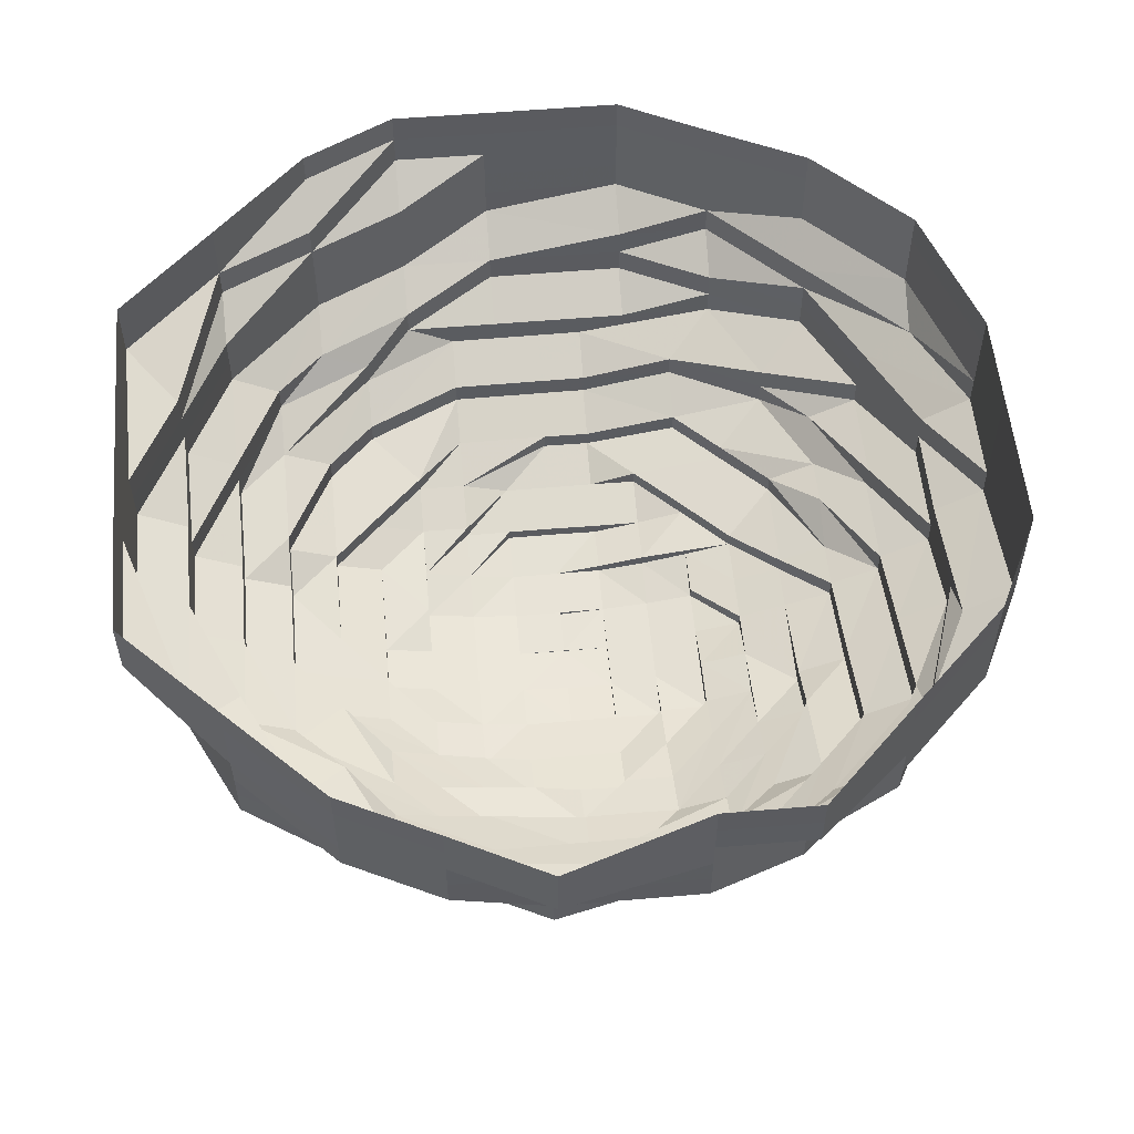
<metadata>
{"format":"obj","ext":"obj","renderer":"f3d","projection":"perspective","resolution":1024,"background":"white","views":[{"elev":55.4,"azim":-5.2,"up":"+Z"}]}
</metadata>
<code>
o 27906
v 2242 1869 7.28
v 2242 1869 7.28
v 2242 1869 7.274
v 2242 1869 7.274
v 2242 1869 7.28
v 2242 1869 7.274
v 2242 1869 7.28
v 2242 1869 7.274
v 2242 1869 7.28
v 2242 1869 7.274
v 2242 1869 7.28
v 2242 1869 7.267
v 2242 1869 7.274
v 2242 1869 7.28
v 2242 1869 7.267
v 2242 1869 7.267
v 2242 1869 7.274
v 2242 1869 7.28
v 2242 1869 7.267
v 2242 1869 7.274
v 2242 1869 7.28
v 2242 1869 7.267
v 2242 1869 7.274
v 2242 1869 7.28
v 2242 1869 7.267
v 2242 1869 7.274
v 2242 1869 7.28
v 2242 1869 7.267
v 2242 1869 7.274
v 2242 1869 7.28
v 2242 1869 7.267
v 2242 1869 7.274
v 2242 1869 7.28
v 2242 1869 7.267
v 2242 1869 7.274
v 2242 1869 7.28
v 2242 1869 7.267
v 2242 1869 7.274
v 2242 1869 7.28
v 2242 1869 7.267
v 2242 1869 7.274
v 2242 1869 7.28
v 2242 1869 7.267
v 2242 1869 7.274
v 2242 1869 7.28
v 2242 1869 7.267
v 2242 1869 7.274
v 2242 1869 7.28
v 2242 1869 7.267
v 2242 1869 7.274
v 2242 1869 7.28
v 2242 1869 7.267
v 2242 1869 7.274
v 2242 1869 7.28
v 2242 1869 7.267
v 2242 1869 7.274
v 2242 1869 7.28
v 2242 1869 7.267
v 2242 1869 7.274
v 2242 1869 7.28
v 2242 1869 7.267
v 2242 1869 7.274
v 2242 1869 7.28
v 2242 1869 7.267
v 2242 1869 7.274
v 2242 1869 7.267
v 2242 1869 7.267
v 2242 1869 7.267
v 2242 1869 7.261
v 2242 1869 7.267
v 2242 1869 7.261
v 2242 1869 7.261
v 2242 1869 7.261
v 2242 1869 7.261
v 2242 1869 7.255
v 2242 1869 7.261
v 2242 1869 7.255
v 2242 1869 7.255
v 2242 1869 7.261
v 2242 1869 7.255
v 2242 1869 7.261
v 2242 1869 7.255
v 2242 1869 7.261
v 2242 1869 7.255
v 2242 1869 7.261
v 2242 1869 7.255
v 2242 1869 7.261
v 2242 1869 7.255
v 2242 1869 7.261
v 2242 1869 7.255
v 2242 1869 7.261
v 2242 1869 7.255
v 2242 1869 7.261
v 2242 1869 7.255
v 2242 1869 7.261
v 2242 1869 7.255
v 2242 1869 7.261
v 2242 1869 7.255
v 2242 1869 7.261
v 2242 1869 7.255
v 2242 1869 7.261
v 2242 1869 7.255
v 2242 1869 7.261
v 2242 1869 7.255
v 2242 1869 7.261
v 2242 1869 7.255
v 2242 1869 7.261
v 2242 1869 7.255
v 2242 1869 7.261
v 2242 1869 7.255
v 2242 1869 7.261
v 2242 1869 7.255
v 2242 1869 7.255
v 2242 1869 7.255
v 2242 1869 7.249
v 2242 1869 7.255
v 2242 1869 7.249
v 2242 1869 7.249
v 2242 1869 7.249
v 2242 1869 7.249
v 2242 1869 7.243
v 2242 1869 7.249
v 2242 1869 7.243
v 2242 1869 7.243
v 2242 1869 7.249
v 2242 1869 7.243
v 2242 1869 7.249
v 2242 1869 7.243
v 2242 1869 7.249
v 2242 1869 7.243
v 2242 1869 7.249
v 2242 1869 7.243
v 2242 1869 7.249
v 2242 1869 7.243
v 2242 1869 7.249
v 2242 1869 7.243
v 2242 1869 7.249
v 2242 1869 7.243
v 2242 1869 7.249
v 2242 1869 7.243
v 2242 1869 7.249
v 2242 1869 7.243
v 2242 1869 7.249
v 2242 1869 7.243
v 2242 1869 7.249
v 2242 1869 7.243
v 2242 1869 7.249
v 2242 1869 7.243
v 2242 1869 7.249
v 2242 1869 7.243
v 2242 1869 7.249
v 2242 1869 7.243
v 2242 1869 7.249
v 2242 1869 7.243
v 2242 1869 7.249
v 2242 1869 7.243
v 2242 1869 7.249
v 2242 1869 7.243
v 2242 1869 7.243
v 2242 1869 7.243
v 2242 1869 7.237
v 2242 1869 7.243
v 2242 1869 7.237
v 2242 1869 7.237
v 2242 1869 7.237
v 2242 1869 7.237
v 2242 1869 7.232
v 2242 1869 7.237
v 2242 1869 7.232
v 2242 1869 7.232
v 2242 1869 7.237
v 2242 1869 7.232
v 2242 1869 7.237
v 2242 1869 7.232
v 2242 1869 7.237
v 2242 1869 7.232
v 2242 1869 7.237
v 2242 1869 7.232
v 2242 1869 7.237
v 2242 1869 7.232
v 2242 1869 7.237
v 2242 1869 7.232
v 2242 1869 7.237
v 2242 1869 7.232
v 2242 1869 7.237
v 2242 1869 7.232
v 2242 1869 7.237
v 2242 1869 7.232
v 2242 1869 7.237
v 2242 1869 7.232
v 2242 1869 7.237
v 2242 1869 7.232
v 2242 1869 7.237
v 2242 1869 7.232
v 2242 1869 7.237
v 2242 1869 7.232
v 2242 1869 7.237
v 2242 1869 7.232
v 2242 1869 7.237
v 2242 1869 7.232
v 2242 1869 7.237
v 2242 1869 7.232
v 2242 1869 7.237
v 2242 1869 7.232
v 2242 1869 7.232
v 2242 1869 7.232
v 2242 1869 7.227
v 2242 1869 7.232
v 2242 1869 7.227
v 2242 1869 7.227
v 2242 1869 7.227
v 2242 1869 7.227
v 2242 1869 7.222
v 2242 1869 7.227
v 2242 1869 7.222
v 2242 1869 7.222
v 2242 1869 7.227
v 2242 1869 7.222
v 2242 1869 7.227
v 2242 1869 7.222
v 2242 1869 7.227
v 2242 1869 7.222
v 2242 1869 7.227
v 2242 1869 7.222
v 2242 1869 7.227
v 2242 1869 7.222
v 2242 1869 7.227
v 2242 1869 7.222
v 2242 1869 7.227
v 2242 1869 7.222
v 2242 1869 7.227
v 2242 1869 7.222
v 2242 1869 7.227
v 2242 1869 7.222
v 2242 1869 7.227
v 2242 1869 7.222
v 2242 1869 7.227
v 2242 1869 7.222
v 2242 1869 7.227
v 2242 1869 7.222
v 2242 1869 7.227
v 2242 1869 7.222
v 2242 1869 7.227
v 2242 1869 7.222
v 2242 1869 7.227
v 2242 1869 7.222
v 2242 1869 7.227
v 2242 1869 7.222
v 2242 1869 7.227
v 2242 1869 7.222
v 2242 1869 7.222
v 2242 1869 7.222
v 2242 1869 7.217
v 2242 1869 7.222
v 2242 1869 7.217
v 2242 1869 7.217
v 2242 1869 7.217
v 2242 1869 7.217
v 2242 1869 7.213
v 2242 1869 7.217
v 2242 1869 7.213
v 2242 1869 7.213
v 2242 1869 7.217
v 2242 1869 7.213
v 2242 1869 7.217
v 2242 1869 7.213
v 2242 1869 7.217
v 2242 1869 7.213
v 2242 1869 7.217
v 2242 1869 7.213
v 2242 1869 7.217
v 2242 1869 7.213
v 2242 1869 7.217
v 2242 1869 7.213
v 2242 1869 7.217
v 2242 1869 7.213
v 2242 1869 7.217
v 2242 1869 7.213
v 2242 1869 7.217
v 2242 1869 7.213
v 2242 1869 7.217
v 2242 1869 7.213
v 2242 1869 7.217
v 2242 1869 7.213
v 2242 1869 7.217
v 2242 1869 7.213
v 2242 1869 7.21
v 2242 1869 7.217
v 2242 1869 7.213
v 2242 1869 7.21
v 2242 1869 7.21
v 2242 1869 7.207
v 2242 1869 7.21
v 2242 1869 7.21
v 2242 1869 7.207
v 2242 1869 7.207
v 2242 1869 7.21
v 2242 1869 7.21
v 2242 1869 7.207
v 2242 1869 7.21
v 2242 1869 7.207
v 2242 1869 7.21
v 2242 1869 7.207
v 2242 1869 7.204
v 2242 1869 7.21
v 2242 1869 7.207
v 2242 1869 7.204
v 2242 1869 7.202
v 2242 1869 7.204
v 2242 1869 7.202
v 2242 1869 7.202
v 2242 1869 7.202
v 2242 1869 7.2
v 2242 1869 7.204
v 2242 1869 7.202
v 2242 1869 7.202
v 2242 1869 7.204
v 2242 1869 7.202
v 2242 1869 7.2
v 2242 1869 7.202
v 2242 1869 7.204
v 2242 1869 7.207
v 2242 1869 7.202
v 2242 1869 7.207
v 2242 1869 7.21
v 2242 1869 7.204
v 2242 1869 7.207
v 2242 1869 7.202
v 2242 1869 7.2
v 2242 1869 7.2
v 2242 1869 7.2
v 2242 1869 7.199
v 2242 1869 7.199
v 2242 1869 7.202
v 2242 1869 7.2
v 2242 1869 7.2
v 2242 1869 7.2
v 2242 1869 7.2
v 2242 1869 7.199
v 2242 1869 7.204
v 2242 1869 7.204
v 2242 1869 7.207
v 2242 1869 7.202
v 2242 1869 7.202
v 2242 1869 7.2
v 2242 1869 7.202
v 2242 1869 7.204
v 2242 1869 7.202
v 2242 1869 7.2
v 2242 1869 7.199
v 2242 1869 7.199
v 2242 1869 7.202
v 2242 1869 7.2
v 2242 1869 7.199
v 2242 1869 7.199
v 2242 1869 7.2
v 2242 1869 7.199
v 2242 1869 7.202
v 2242 1869 7.2
v 2242 1869 7.199
v 2242 1869 7.2
v 2242 1869 7.202
v 2242 1869 7.202
v 2242 1869 7.202
v 2242 1869 7.202
v 2242 1869 7.202
v 2242 1869 7.204
v 2242 1869 7.204
v 2242 1869 7.204
v 2242 1869 7.204
v 2242 1869 7.202
v 2242 1869 7.204
v 2242 1869 7.207
v 2242 1869 7.204
v 2242 1869 7.2
v 2242 1869 7.2
v 2242 1869 7.204
v 2242 1869 7.202
v 2242 1869 7.207
v 2242 1869 7.207
v 2242 1869 7.204
v 2242 1869 7.207
v 2242 1869 7.204
v 2242 1869 7.207
v 2242 1869 7.204
v 2242 1869 7.21
v 2242 1869 7.207
v 2242 1869 7.21
v 2242 1869 7.21
v 2242 1869 7.207
v 2242 1869 7.21
v 2242 1869 7.207
v 2242 1869 7.213
v 2242 1869 7.21
v 2242 1869 7.213
v 2242 1869 7.207
v 2242 1869 7.21
v 2242 1869 7.207
v 2242 1869 7.204
v 2242 1869 7.21
v 2242 1869 7.207
v 2242 1869 7.204
v 2242 1869 7.202
v 2242 1869 7.202
v 2242 1869 7.2
v 2242 1869 7.204
v 2242 1869 7.204
v 2242 1869 7.202
v 2242 1869 7.207
v 2242 1869 7.202
v 2242 1869 7.202
v 2242 1869 7.21
v 2242 1869 7.204
v 2242 1869 7.202
v 2242 1869 7.202
v 2242 1869 7.207
v 2242 1869 7.204
v 2242 1869 7.202
v 2242 1869 7.202
v 2242 1869 7.204
v 2242 1869 7.207
v 2242 1869 7.21
v 2242 1869 7.204
v 2242 1869 7.21
v 2242 1869 7.204
v 2242 1869 7.202
v 2242 1869 7.21
v 2242 1869 7.207
v 2242 1869 7.207
v 2242 1869 7.204
v 2242 1869 7.204
v 2242 1869 7.207
v 2242 1869 7.202
v 2242 1869 7.21
v 2242 1869 7.207
v 2242 1869 7.207
v 2242 1869 7.204
v 2242 1869 7.202
v 2242 1869 7.204
v 2242 1869 7.204
v 2242 1869 7.207
v 2242 1869 7.202
v 2242 1869 7.202
v 2242 1869 7.21
v 2242 1869 7.207
v 2242 1869 7.207
v 2242 1869 7.204
v 2242 1869 7.204
v 2242 1869 7.204
v 2242 1869 7.202
v 2242 1869 7.2
v 2242 1869 7.2
v 2242 1869 7.202
v 2242 1869 7.202
v 2242 1869 7.199
v 2242 1869 7.2
v 2242 1869 7.199
v 2242 1869 7.199
v 2242 1869 7.199
v 2242 1869 7.2
v 2242 1869 7.199
v 2242 1869 7.199
v 2242 1869 7.198
v 2242 1869 7.199
v 2242 1869 7.2
v 2242 1869 7.2
v 2242 1869 7.202
v 2242 1869 7.202
v 2242 1869 7.202
v 2242 1869 7.204
v 2242 1869 7.202
v 2242 1869 7.202
v 2242 1869 7.2
v 2242 1869 7.217
v 2242 1869 7.213
v 2242 1869 7.21
v 2242 1869 7.213
v 2242 1869 7.217
v 2242 1869 7.21
v 2242 1869 7.217
v 2242 1869 7.213
v 2242 1869 7.207
v 2242 1869 7.21
v 2242 1869 7.217
v 2242 1869 7.213
v 2242 1869 7.213
v 2242 1869 7.21
v 2242 1869 7.21
v 2242 1869 7.207
v 2242 1869 7.207
v 2242 1869 7.204
v 2242 1869 7.204
v 2242 1869 7.202
v 2242 1869 7.202
v 2242 1869 7.202
v 2242 1869 7.202
v 2242 1869 7.204
v 2242 1869 7.207
v 2242 1869 7.204
v 2242 1869 7.202
v 2242 1869 7.202
v 2242 1869 7.2
v 2242 1869 7.2
v 2242 1869 7.202
v 2242 1869 7.2
v 2242 1869 7.2
v 2242 1869 7.202
v 2242 1869 7.2
v 2242 1869 7.2
v 2242 1869 7.199
v 2242 1869 7.199
v 2242 1869 7.198
v 2242 1869 7.199
v 2242 1869 7.2
v 2242 1869 7.198
v 2242 1869 7.198
v 2242 1869 7.199
v 2242 1869 7.198
v 2242 1869 7.199
v 2242 1869 7.202
v 2242 1869 7.202
v 2242 1869 7.2
v 2242 1869 7.2
v 2242 1869 7.202
v 2242 1869 7.2
v 2242 1869 7.2
v 2242 1869 7.202
v 2242 1869 7.2
v 2242 1869 7.199
v 2242 1869 7.2
v 2242 1869 7.199
v 2242 1869 7.199
v 2242 1869 7.198
v 2242 1869 7.198
v 2242 1869 7.198
v 2242 1869 7.198
v 2242 1869 7.198
v 2242 1869 7.198
v 2242 1869 7.198
v 2242 1869 7.198
v 2242 1869 7.198
v 2242 1869 7.198
v 2242 1869 7.2
v 2242 1869 7.2
v 2242 1869 7.199
v 2242 1869 7.199
v 2242 1869 7.199
v 2242 1869 7.198
v 2242 1869 7.198
v 2242 1869 7.199
v 2242 1869 7.198
v 2242 1869 7.198
v 2242 1869 7.199
v 2242 1869 7.198
v 2242 1869 7.199
v 2242 1869 7.198
v 2242 1869 7.199
v 2242 1869 7.198
v 2242 1869 7.198
v 2242 1869 7.199
v 2242 1869 7.198
v 2242 1869 7.199
v 2242 1869 7.198
v 2242 1869 7.198
v 2242 1869 7.199
v 2242 1869 7.198
v 2242 1869 7.198
v 2242 1869 7.198
v 2242 1869 7.198
v 2242 1869 7.198
v 2242 1869 7.199
v 2242 1869 7.198
v 2242 1869 7.199
v 2242 1869 7.199
f 1 2 3
f 3 2 4
f 2 5 4
f 6 1 3
f 7 1 6
f 4 5 8
f 5 9 8
f 10 7 6
f 11 7 10
f 6 3 12
f 13 11 10
f 14 11 13
f 10 6 15
f 15 6 12
f 13 10 16
f 16 10 15
f 17 14 13
f 18 14 17
f 19 13 16
f 17 13 19
f 20 18 17
f 21 18 20
f 22 17 19
f 20 17 22
f 23 21 20
f 24 21 23
f 25 20 22
f 23 20 25
f 26 24 23
f 27 24 26
f 28 23 25
f 26 23 28
f 29 27 26
f 30 27 29
f 31 26 28
f 29 26 31
f 32 30 29
f 33 30 32
f 34 29 31
f 32 29 34
f 35 33 32
f 36 33 35
f 37 32 34
f 35 32 37
f 38 36 35
f 39 36 38
f 40 35 37
f 38 35 40
f 41 39 38
f 42 39 41
f 43 38 40
f 41 38 43
f 44 42 41
f 45 42 44
f 46 41 43
f 44 41 46
f 47 45 44
f 48 45 47
f 49 44 46
f 47 44 49
f 50 48 47
f 51 48 50
f 52 47 49
f 50 47 52
f 53 51 50
f 54 51 53
f 55 50 52
f 53 50 55
f 56 54 53
f 57 54 56
f 58 53 55
f 56 53 58
f 59 57 56
f 60 57 59
f 61 56 58
f 59 56 61
f 62 60 59
f 63 60 62
f 64 59 61
f 62 59 64
f 65 63 62
f 9 63 65
f 8 9 65
f 65 62 66
f 66 62 64
f 8 65 67
f 67 65 66
f 68 8 67
f 4 8 68
f 67 66 69
f 70 4 68
f 3 4 70
f 12 3 70
f 68 67 71
f 71 67 69
f 70 68 72
f 72 68 71
f 12 70 73
f 73 70 72
f 74 12 73
f 15 12 74
f 73 72 75
f 76 15 74
f 16 15 76
f 74 73 77
f 77 73 75
f 76 74 78
f 78 74 77
f 79 16 76
f 19 16 79
f 80 76 78
f 79 76 80
f 81 19 79
f 22 19 81
f 82 79 80
f 81 79 82
f 83 22 81
f 25 22 83
f 84 81 82
f 83 81 84
f 85 25 83
f 28 25 85
f 86 83 84
f 85 83 86
f 87 28 85
f 31 28 87
f 88 85 86
f 87 85 88
f 89 31 87
f 34 31 89
f 90 87 88
f 89 87 90
f 91 34 89
f 37 34 91
f 92 89 90
f 91 89 92
f 93 37 91
f 40 37 93
f 94 91 92
f 93 91 94
f 95 40 93
f 43 40 95
f 96 93 94
f 95 93 96
f 97 43 95
f 46 43 97
f 98 95 96
f 97 95 98
f 99 46 97
f 49 46 99
f 100 97 98
f 99 97 100
f 101 49 99
f 52 49 101
f 102 99 100
f 101 99 102
f 103 52 101
f 55 52 103
f 104 101 102
f 103 101 104
f 105 55 103
f 58 55 105
f 106 103 104
f 105 103 106
f 107 58 105
f 61 58 107
f 108 105 106
f 107 105 108
f 109 61 107
f 64 61 109
f 110 107 108
f 109 107 110
f 111 64 109
f 66 64 111
f 69 66 111
f 111 109 112
f 112 109 110
f 69 111 113
f 113 111 112
f 114 69 113
f 71 69 114
f 113 112 115
f 116 71 114
f 72 71 116
f 75 72 116
f 114 113 117
f 117 113 115
f 116 114 118
f 118 114 117
f 75 116 119
f 119 116 118
f 120 75 119
f 77 75 120
f 119 118 121
f 122 77 120
f 78 77 122
f 120 119 123
f 123 119 121
f 122 120 124
f 124 120 123
f 125 78 122
f 80 78 125
f 126 122 124
f 125 122 126
f 127 80 125
f 82 80 127
f 128 125 126
f 127 125 128
f 129 82 127
f 84 82 129
f 130 127 128
f 129 127 130
f 131 84 129
f 86 84 131
f 132 129 130
f 131 129 132
f 133 86 131
f 88 86 133
f 134 131 132
f 133 131 134
f 135 88 133
f 90 88 135
f 136 133 134
f 135 133 136
f 137 90 135
f 92 90 137
f 138 135 136
f 137 135 138
f 139 92 137
f 94 92 139
f 140 137 138
f 139 137 140
f 141 94 139
f 96 94 141
f 142 139 140
f 141 139 142
f 143 96 141
f 98 96 143
f 144 141 142
f 143 141 144
f 145 98 143
f 100 98 145
f 146 143 144
f 145 143 146
f 147 100 145
f 102 100 147
f 148 145 146
f 147 145 148
f 149 102 147
f 104 102 149
f 150 147 148
f 149 147 150
f 151 104 149
f 106 104 151
f 152 149 150
f 151 149 152
f 153 106 151
f 108 106 153
f 154 151 152
f 153 151 154
f 155 108 153
f 110 108 155
f 156 153 154
f 155 153 156
f 157 110 155
f 112 110 157
f 115 112 157
f 157 155 158
f 158 155 156
f 115 157 159
f 159 157 158
f 160 115 159
f 117 115 160
f 159 158 161
f 162 117 160
f 118 117 162
f 121 118 162
f 160 159 163
f 163 159 161
f 162 160 164
f 164 160 163
f 121 162 165
f 165 162 164
f 166 121 165
f 123 121 166
f 165 164 167
f 168 123 166
f 124 123 168
f 166 165 169
f 169 165 167
f 168 166 170
f 170 166 169
f 171 124 168
f 126 124 171
f 172 168 170
f 171 168 172
f 173 126 171
f 128 126 173
f 174 171 172
f 173 171 174
f 175 128 173
f 130 128 175
f 176 173 174
f 175 173 176
f 177 130 175
f 132 130 177
f 178 175 176
f 177 175 178
f 179 132 177
f 134 132 179
f 180 177 178
f 179 177 180
f 181 134 179
f 136 134 181
f 182 179 180
f 181 179 182
f 183 136 181
f 138 136 183
f 184 181 182
f 183 181 184
f 185 138 183
f 140 138 185
f 186 183 184
f 185 183 186
f 187 140 185
f 142 140 187
f 188 185 186
f 187 185 188
f 189 142 187
f 144 142 189
f 190 187 188
f 189 187 190
f 191 144 189
f 146 144 191
f 192 189 190
f 191 189 192
f 193 146 191
f 148 146 193
f 194 191 192
f 193 191 194
f 195 148 193
f 150 148 195
f 196 193 194
f 195 193 196
f 197 150 195
f 152 150 197
f 198 195 196
f 197 195 198
f 199 152 197
f 154 152 199
f 200 197 198
f 199 197 200
f 201 154 199
f 156 154 201
f 202 199 200
f 201 199 202
f 203 156 201
f 158 156 203
f 161 158 203
f 203 201 204
f 204 201 202
f 161 203 205
f 205 203 204
f 206 161 205
f 163 161 206
f 205 204 207
f 208 163 206
f 164 163 208
f 167 164 208
f 206 205 209
f 209 205 207
f 208 206 210
f 210 206 209
f 167 208 211
f 211 208 210
f 212 167 211
f 169 167 212
f 211 210 213
f 214 169 212
f 170 169 214
f 212 211 215
f 215 211 213
f 214 212 216
f 216 212 215
f 217 170 214
f 172 170 217
f 218 214 216
f 217 214 218
f 219 172 217
f 174 172 219
f 220 217 218
f 219 217 220
f 221 174 219
f 176 174 221
f 222 219 220
f 221 219 222
f 223 176 221
f 178 176 223
f 224 221 222
f 223 221 224
f 225 178 223
f 180 178 225
f 226 223 224
f 225 223 226
f 227 180 225
f 182 180 227
f 228 225 226
f 227 225 228
f 229 182 227
f 184 182 229
f 230 227 228
f 229 227 230
f 231 184 229
f 186 184 231
f 232 229 230
f 231 229 232
f 233 186 231
f 188 186 233
f 234 231 232
f 233 231 234
f 235 188 233
f 190 188 235
f 236 233 234
f 235 233 236
f 237 190 235
f 192 190 237
f 238 235 236
f 237 235 238
f 239 192 237
f 194 192 239
f 240 237 238
f 239 237 240
f 241 194 239
f 196 194 241
f 242 239 240
f 241 239 242
f 243 196 241
f 198 196 243
f 244 241 242
f 243 241 244
f 245 198 243
f 200 198 245
f 246 243 244
f 245 243 246
f 247 200 245
f 202 200 247
f 248 245 246
f 247 245 248
f 249 202 247
f 204 202 249
f 207 204 249
f 249 247 250
f 250 247 248
f 207 249 251
f 251 249 250
f 252 207 251
f 209 207 252
f 251 250 253
f 254 209 252
f 210 209 254
f 213 210 254
f 252 251 255
f 255 251 253
f 254 252 256
f 256 252 255
f 213 254 257
f 257 254 256
f 258 213 257
f 215 213 258
f 257 256 259
f 260 215 258
f 216 215 260
f 258 257 261
f 261 257 259
f 260 258 262
f 262 258 261
f 263 216 260
f 218 216 263
f 264 260 262
f 263 260 264
f 265 218 263
f 220 218 265
f 266 263 264
f 265 263 266
f 267 220 265
f 222 220 267
f 268 265 266
f 267 265 268
f 269 222 267
f 224 222 269
f 270 267 268
f 269 267 270
f 271 224 269
f 226 224 271
f 272 269 270
f 271 269 272
f 273 226 271
f 228 226 273
f 274 271 272
f 273 271 274
f 275 228 273
f 230 228 275
f 276 273 274
f 275 273 276
f 277 230 275
f 232 230 277
f 278 275 276
f 277 275 278
f 279 232 277
f 234 232 279
f 280 277 278
f 279 277 280
f 281 234 279
f 236 234 281
f 282 279 280
f 281 279 282
f 283 236 281
f 238 236 283
f 284 281 282
f 283 281 284
f 285 238 283
f 240 238 285
f 286 283 284
f 285 283 286
f 286 284 287
f 288 240 285
f 242 240 288
f 289 285 286
f 288 285 289
f 290 286 287
f 289 286 290
f 290 291 292
f 293 289 290
f 287 284 294
f 284 282 294
f 287 294 295
f 296 297 295
f 293 298 299
f 294 282 300
f 282 280 300
f 295 294 301
f 294 300 301
f 300 280 302
f 280 278 302
f 301 300 303
f 300 302 303
f 301 303 304
f 302 278 305
f 278 276 305
f 303 302 306
f 302 305 306
f 304 303 307
f 303 306 307
f 304 307 308
f 309 301 304
f 295 301 309
f 310 309 311
f 308 312 313
f 309 314 315
f 316 317 308
f 318 316 319
f 308 307 320
f 321 295 309
f 322 295 321
f 321 309 323
f 324 325 322
f 326 322 321
f 327 322 326
f 328 321 323
f 326 321 328
f 329 323 330
f 328 323 331
f 332 331 333
f 334 328 331
f 334 326 328
f 335 334 329
f 336 337 332
f 337 338 339
f 340 326 334
f 340 327 326
f 341 340 334
f 342 327 340
f 341 342 340
f 342 293 327
f 343 341 334
f 343 344 345
f 346 347 343
f 348 346 349
f 350 349 351
f 352 348 353
f 354 353 350
f 355 356 354
f 353 349 357
f 353 358 349
f 356 359 360
f 359 353 360
f 361 362 359
f 359 363 353
f 363 364 353
f 365 363 359
f 366 367 364
f 365 368 363
f 369 368 365
f 368 370 363
f 371 372 365
f 372 373 374
f 375 371 376
f 370 377 378
f 368 379 370
f 380 379 381
f 379 382 370
f 370 382 383
f 382 384 383
f 383 384 385
f 383 385 364
f 382 386 384
f 384 387 385
f 379 388 382
f 388 386 382
f 386 389 390
f 391 388 379
f 392 391 379
f 388 393 386
f 394 391 392
f 391 395 388
f 395 393 388
f 259 395 391
f 394 259 391
f 259 256 395
f 256 255 395
f 395 255 393
f 261 259 394
f 255 253 393
f 396 394 392
f 397 261 394
f 397 394 396
f 262 261 397
f 396 398 399
f 400 262 397
f 264 262 400
f 401 397 396
f 400 397 401
f 401 396 402
f 402 396 369
f 402 399 403
f 404 403 405
f 406 401 402
f 406 407 408
f 409 400 401
f 409 401 406
f 410 406 411
f 412 400 409
f 412 264 400
f 266 264 412
f 413 409 406
f 414 413 410
f 413 406 415
f 416 409 413
f 416 412 409
f 417 416 413
f 417 413 418
f 419 420 418
f 421 416 417
f 422 412 416
f 422 266 412
f 421 422 416
f 268 266 422
f 423 421 417
f 424 268 422
f 424 422 421
f 270 268 424
f 423 425 426
f 427 270 424
f 428 424 421
f 428 421 423
f 427 424 428
f 272 270 427
f 429 428 430
f 431 428 423
f 432 427 428
f 431 423 433
f 434 427 432
f 434 272 427
f 435 434 432
f 274 272 434
f 435 436 437
f 438 431 433
f 439 431 438
f 440 441 439
f 442 439 443
f 444 434 435
f 444 274 434
f 276 274 444
f 305 276 444
f 445 444 435
f 305 444 445
f 306 305 445
f 445 446 447
f 306 445 448
f 307 306 448
f 448 445 449
f 307 448 320
f 448 449 320
f 320 449 450
f 449 439 450
f 320 450 451
f 451 450 452
f 453 454 452
f 451 452 455
f 452 456 455
f 452 438 456
f 438 433 456
f 457 456 458
f 459 451 457
f 456 433 460
f 433 418 460
f 456 460 461
f 461 462 463
f 461 460 464
f 465 361 464
f 460 466 464
f 460 415 466
f 467 468 460
f 468 469 466
f 469 470 471
f 471 472 473
f 253 250 474
f 250 248 474
f 253 474 475
f 393 253 475
f 393 475 386
f 386 475 476
f 475 474 477
f 475 477 476
f 474 248 478
f 474 478 477
f 248 246 478
f 476 477 479
f 478 246 480
f 246 244 480
f 477 478 481
f 478 480 481
f 477 481 479
f 476 479 387
f 482 483 387
f 480 244 484
f 244 242 484
f 484 242 288
f 480 484 485
f 481 480 485
f 484 288 486
f 485 484 486
f 486 288 289
f 486 289 293
f 487 486 293
f 485 486 487
f 487 293 342
f 481 485 488
f 488 485 487
f 479 481 488
f 489 487 342
f 488 487 489
f 489 342 341
f 479 488 490
f 490 488 489
f 490 489 341
f 387 479 490
f 491 490 341
f 387 490 491
f 385 387 491
f 385 491 358
f 491 492 493
f 494 385 495
f 495 491 496
f 497 498 499
f 500 501 502
f 503 504 505
f 506 507 508
f 509 506 510
f 510 511 512
f 513 514 511
f 515 510 516
f 517 513 518
f 519 517 515
f 520 521 522
f 523 524 525
f 526 527 451
f 528 451 529
f 530 526 529
f 531 530 529
f 532 531 533
f 534 532 533
f 535 534 536
f 537 533 538
f 539 540 538
f 540 541 542
f 543 544 545
f 546 547 548
f 549 550 551
f 552 553 554
f 553 555 556
f 555 557 558
f 559 560 561
f 561 562 563
f 564 565 561
f 564 566 567
f 559 566 567
f 568 569 567
f 568 570 567
f 568 571 572
f 573 574 572

</code>
